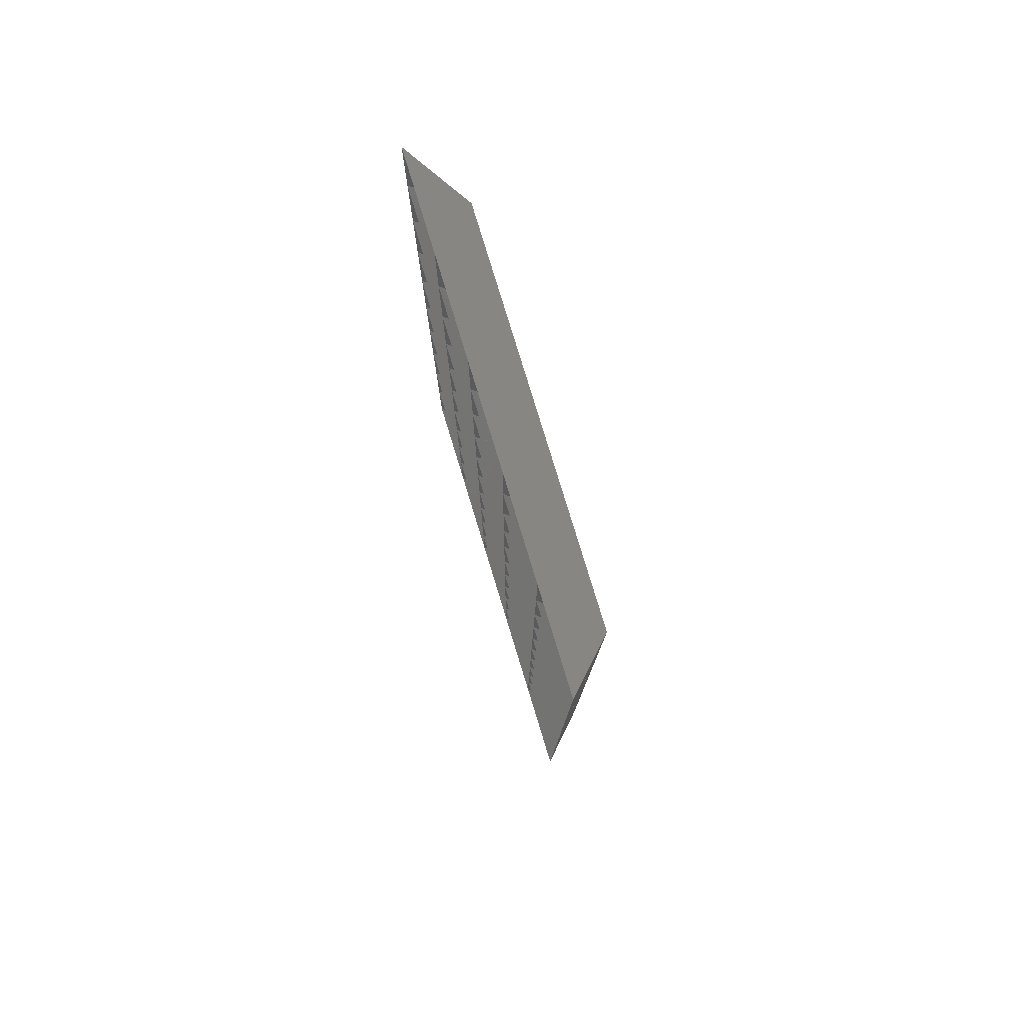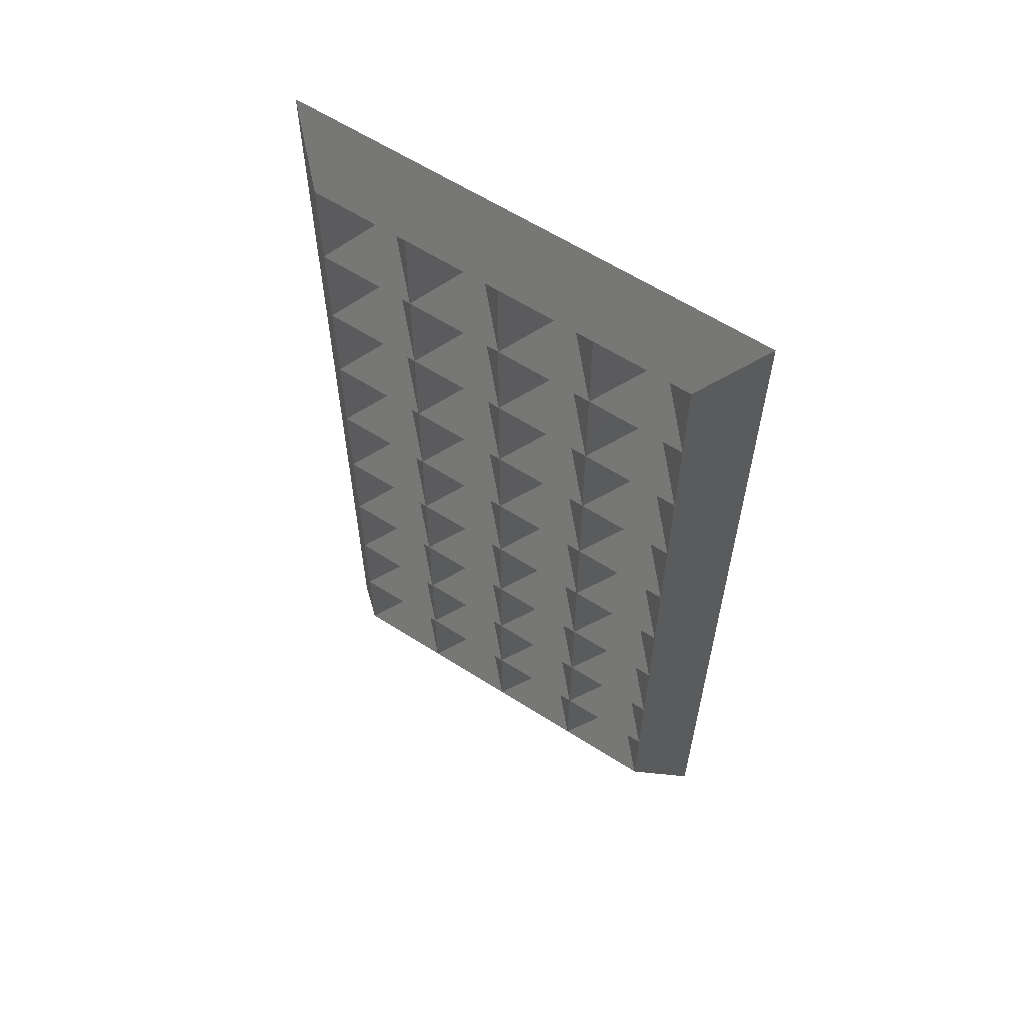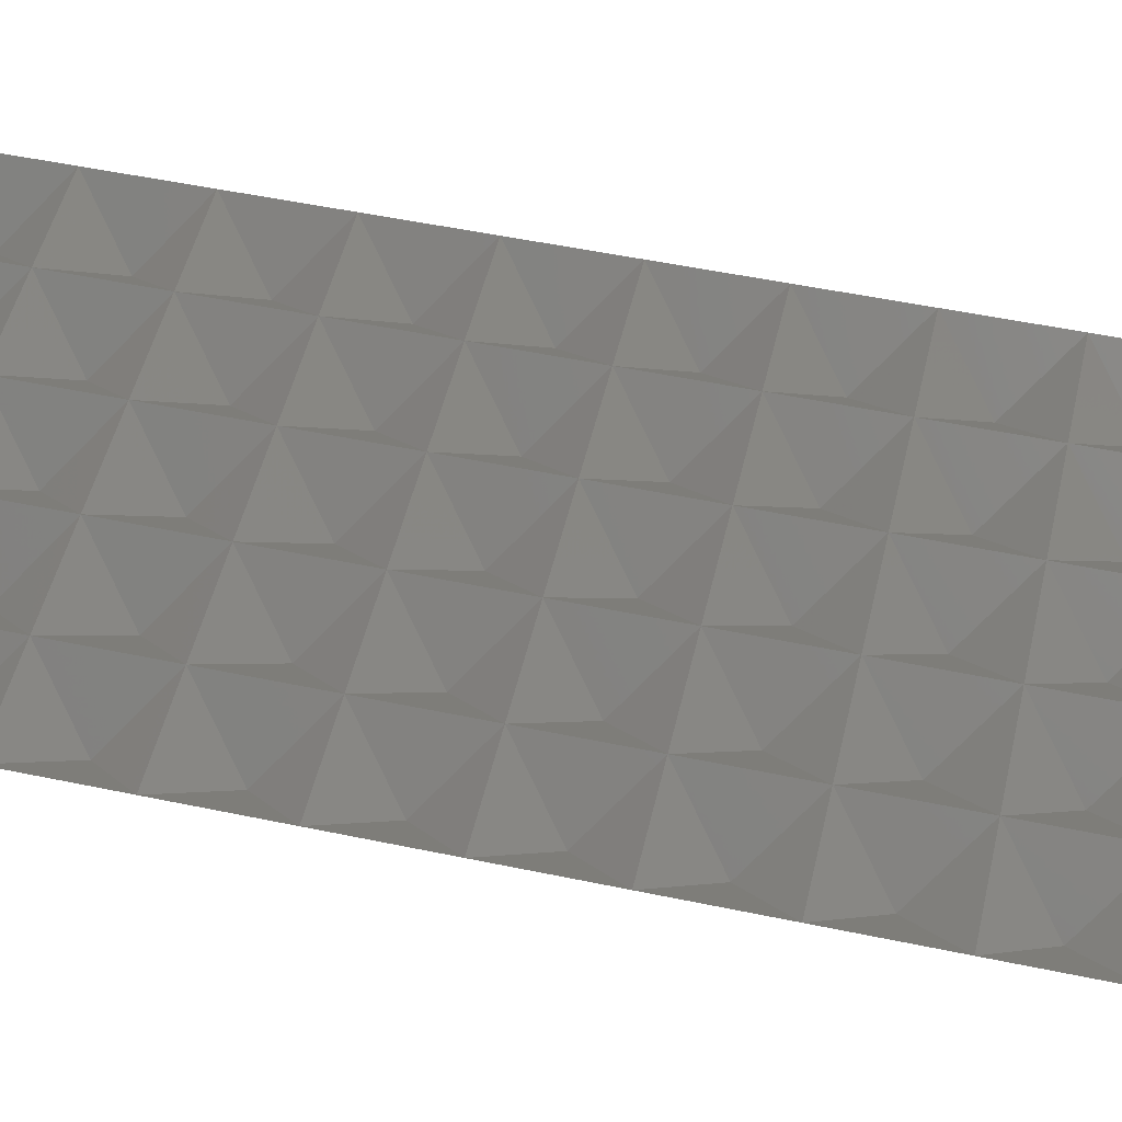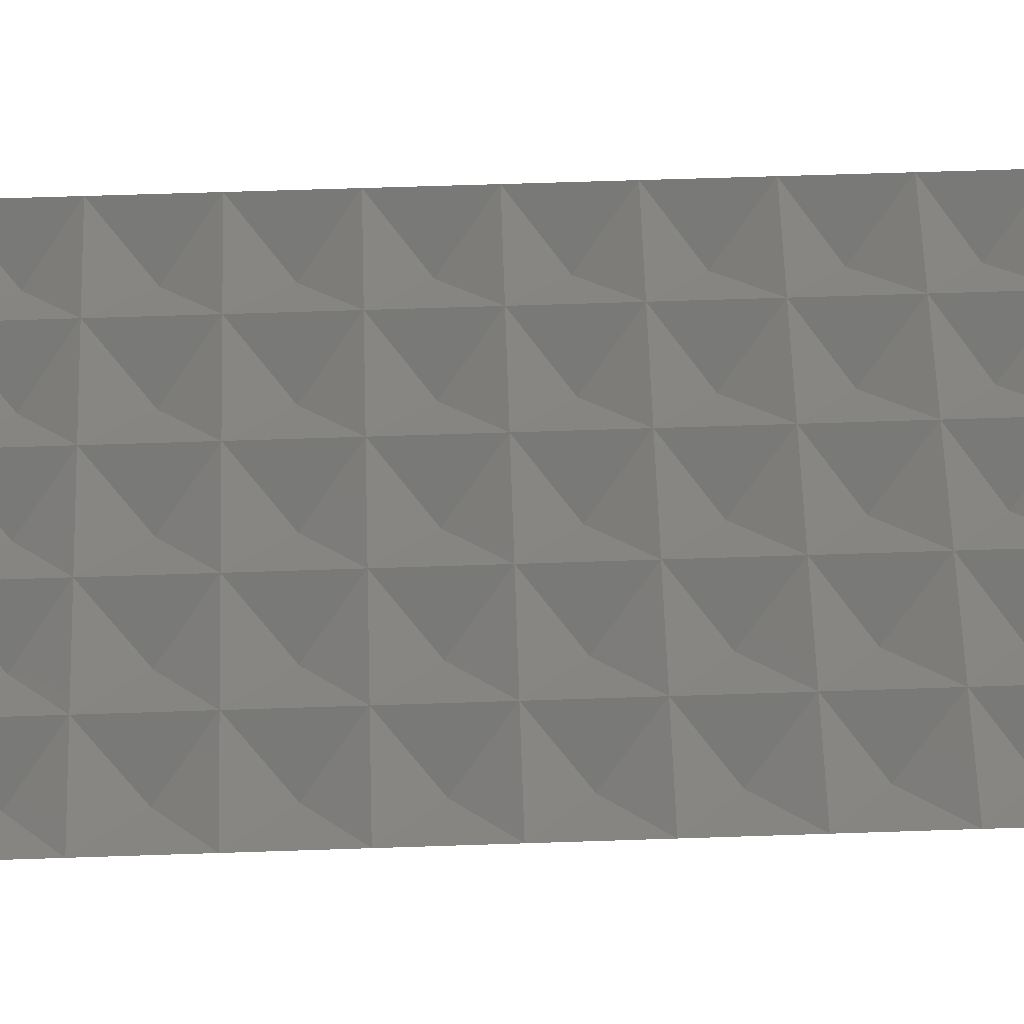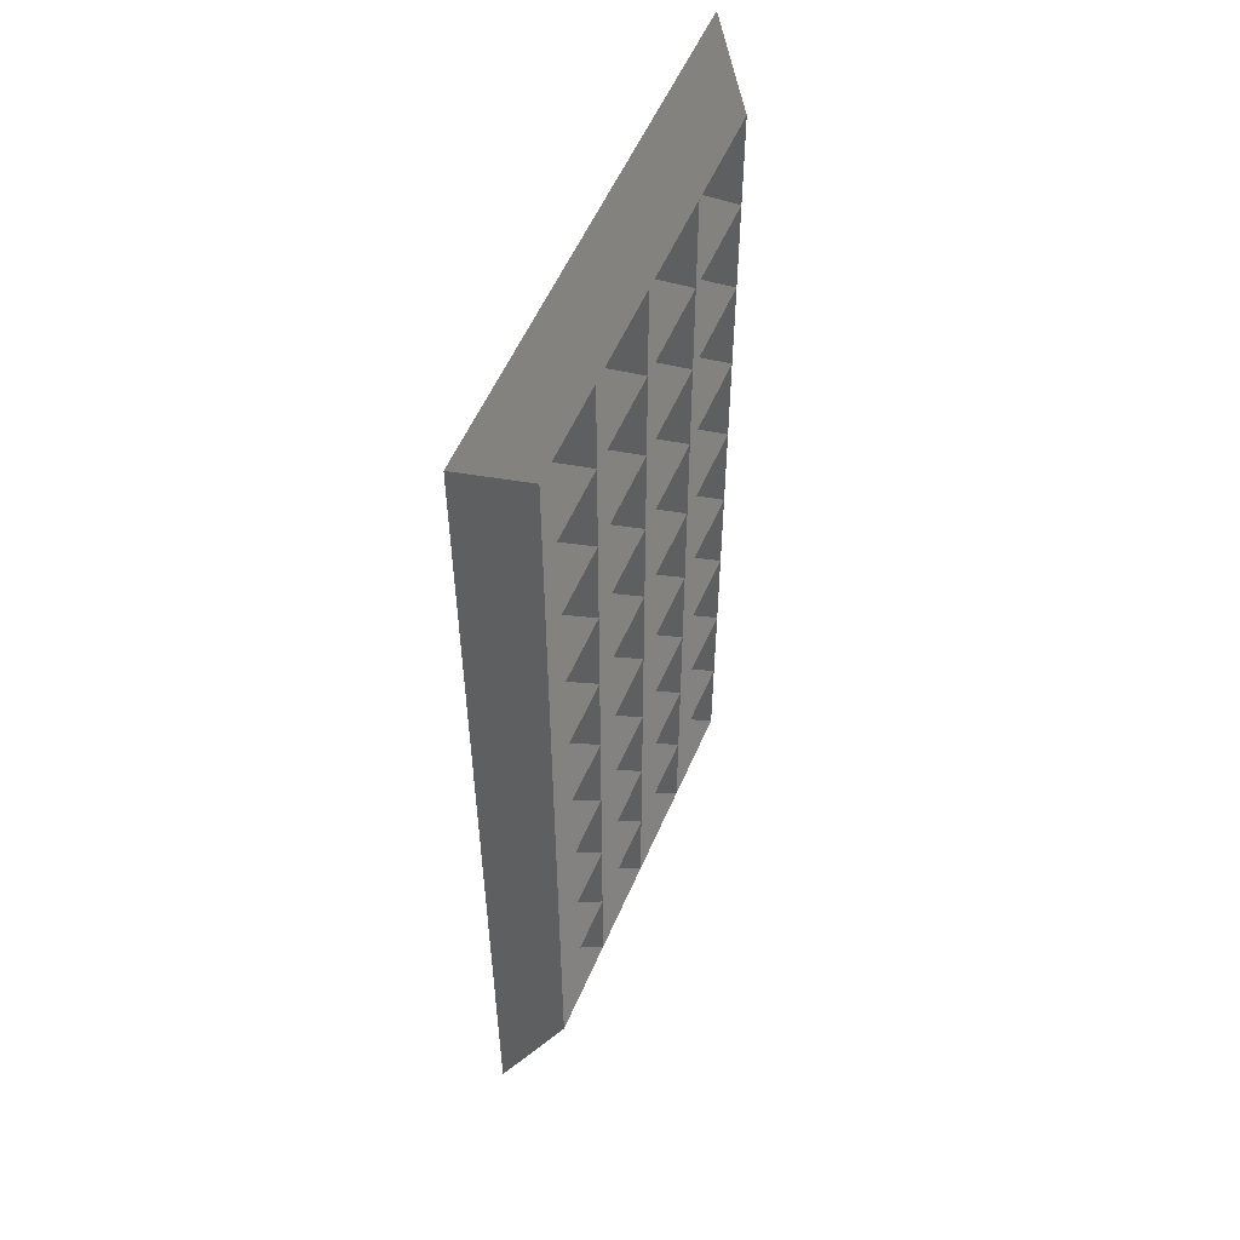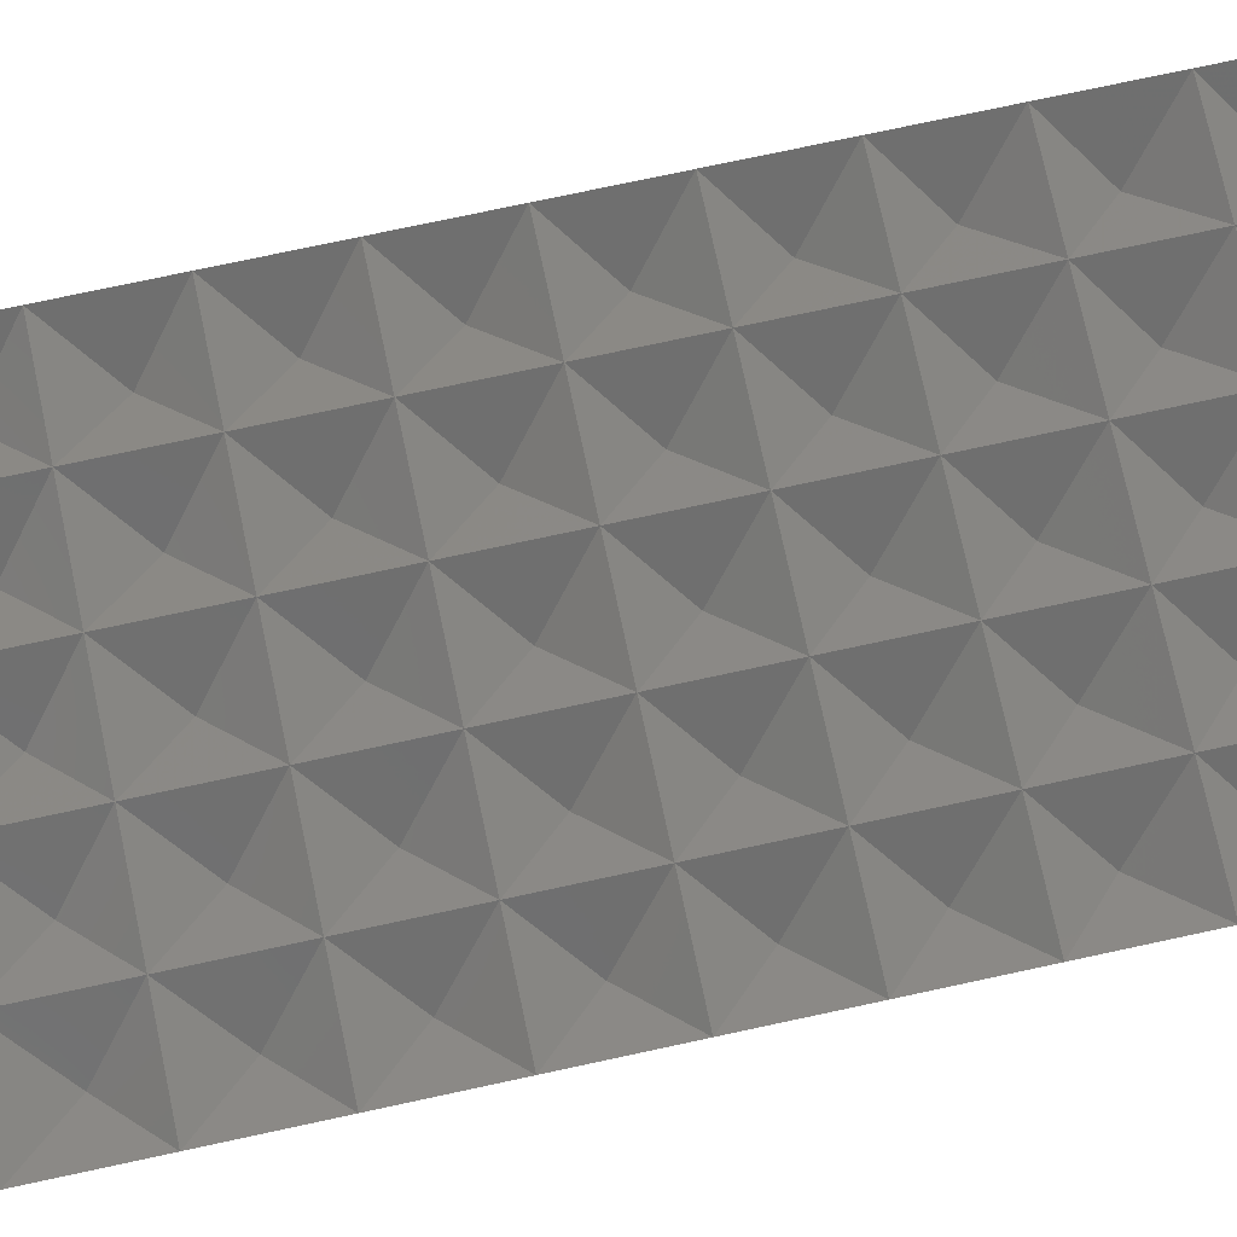
<metadata>
{"format":"stl","ext":"stl","renderer":"f3d","projection":"perspective","resolution":1024,"background":"white","views":[{"elev":79.9,"azim":73.0,"up":"+Y"},{"elev":61.5,"azim":-147.0,"up":"+Y"},{"elev":50.6,"azim":-77.0,"up":"+Z"},{"elev":65.1,"azim":88.1,"up":"+Z"},{"elev":55.5,"azim":113.1,"up":"+Y"},{"elev":76.2,"azim":77.9,"up":"+Z"}]}
</metadata>
<code>
# stl→obj: 116 verts, 370 faces
v 0.5 0.5 -0.473
v 1 0 0
v 0 0 0
v 0 1 0
v 1 1 0
v 3.5 0.5 -0.473
v 3 0 0
v 2.5 0.5 -0.473
v 2 0 0
v 1.5 0.5 -0.473
v 1.5 1.5 -0.473
v 2 1 0
v 2.5 1.5 -0.473
v 3 1 0
v 4.5 0.5 -0.473
v 4 0 0
v 4.5 1.5 -0.473
v 5 1 0
v 3.5 1.5 -0.473
v 4 1 0
v 5 0 0
v 0.5 1.5 -0.473
v 1 2 0
v 0 2 0
v 3 2 0
v 1.5 2.5 -0.473
v 2 2 0
v 3.5 2.5 -0.473
v 2.5 2.5 -0.473
v 4 2 0
v 4.5 2.5 -0.473
v 5 2 0
v 0.5 2.5 -0.473
v 0 3 0
v 0.5 3.5 -0.473
v 1 3 0
v 2 3 0
v 2.5 3.5 -0.473
v 1.5 3.5 -0.473
v 3.5 3.5 -0.473
v 4 3 0
v 3 3 0
v 3.5 4.5 -0.473
v 4 4 0
v 4.5 3.5 -0.473
v 5 3 0
v 1 4 0
v 0.5 4.5 -0.473
v 0 4 0
v 1.5 4.5 -0.473
v 2 4 0
v 3 4 0
v 2.5 4.5 -0.473
v 3 5 0
v 3.5 5.5 -0.473
v 4.5 4.5 -0.473
v 5 4 0
v 0 5 0
v 0.5 5.5 -0.473
v 1 5 0
v 2 5 0
v 1.5 5.5 -0.473
v 2.5 5.5 -0.473
v 2 6 0
v 2.5 6.5 -0.473
v 4 5 0
v 4.5 5.5 -0.473
v 5 5 0
v 0.5 7.5 -0.473
v 1 7 0
v 0.5 6.5 -0.473
v 1 6 0
v 0 6 0
v 1.5 6.5 -0.473
v 3 6 0
v 4 6 0
v 3.5 6.5 -0.473
v 4.5 6.5 -0.473
v 5 6 0
v 1.5 7.5 -0.473
v 2 7 0
v 0 7 0
v 4 7 0
v 3.5 7.5 -0.473
v 3 7 0
v 2.5 7.5 -0.473
v 4.5 7.5 -0.473
v 5 7 0
v 1.5 8.5 -0.473
v 2 8 0
v 0.5 8.5 -0.473
v 1 8 0
v 0 8 0
v 3 8 0
v 3.5 8.5 -0.473
v 2.5 8.5 -0.473
v 4.5 8.5 -0.473
v 5 8 0
v 4 8 0
v 0.5 9.5 -0.473
v 1 9 0
v 0 9 0
v 3 9 0
v 1.5 9.5 -0.473
v 2 9 0
v 3.5 9.5 -0.473
v 4 9 0
v 2.5 9.5 -0.473
v 4.5 9.5 -0.473
v 5 9 0
v 3 10 0
v 0 10 0
v 1 10 0
v 2 10 0
v 4 10 0
v 5 10 0
f 1 2 3
f 1 3 4
f 2 1 5
f 5 1 4
f 6 7 8
f 8 9 10
f 11 12 10
f 13 14 8
f 10 9 2
f 10 2 5
f 9 10 12
f 12 10 5
f 12 8 10
f 14 6 8
f 5 11 10
f 12 13 8
f 8 7 9
f 8 9 12
f 7 8 14
f 14 8 12
f 15 16 6
f 17 18 15
f 19 20 6
f 6 16 7
f 6 7 14
f 16 6 20
f 20 6 14
f 20 15 6
f 14 19 6
f 20 17 15
f 15 21 16
f 15 16 20
f 21 15 18
f 18 15 20
f 11 5 22
f 23 11 22
f 4 22 1
f 22 5 1
f 10 2 1
f 22 5 4
f 22 4 24
f 5 22 23
f 23 22 24
f 25 19 13
f 13 12 11
f 26 27 11
f 23 26 11
f 11 12 5
f 11 5 23
f 12 11 27
f 27 11 23
f 27 13 11
f 19 14 13
f 25 28 19
f 29 25 13
f 13 14 12
f 13 12 27
f 14 13 25
f 25 13 27
f 17 20 19
f 27 29 13
f 28 30 19
f 19 20 14
f 19 14 25
f 20 19 30
f 30 19 25
f 30 17 19
f 31 32 17
f 17 18 20
f 17 20 30
f 18 17 32
f 32 17 30
f 30 31 17
f 26 23 33
f 34 35 33
f 35 36 33
f 33 23 24
f 33 24 34
f 23 33 36
f 36 33 34
f 36 26 33
f 29 27 26
f 37 38 29
f 39 37 26
f 26 27 23
f 26 23 36
f 27 26 37
f 37 26 36
f 37 29 26
f 28 25 29
f 36 39 26
f 40 41 28
f 29 25 27
f 29 27 37
f 25 29 42
f 42 29 37
f 42 28 29
f 31 30 28
f 43 44 40
f 38 42 29
f 28 30 25
f 28 25 42
f 30 28 41
f 41 28 42
f 41 31 28
f 42 40 28
f 45 46 31
f 31 32 30
f 31 30 41
f 32 31 46
f 46 31 41
f 41 45 31
f 39 36 35
f 47 39 35
f 48 47 35
f 35 36 34
f 35 34 49
f 36 35 47
f 47 35 49
f 40 42 38
f 38 37 39
f 49 48 35
f 50 51 39
f 39 37 36
f 39 36 47
f 37 39 51
f 51 39 47
f 51 38 39
f 52 40 38
f 53 52 38
f 54 55 43
f 38 42 37
f 38 37 51
f 42 38 52
f 52 38 51
f 45 41 40
f 44 45 40
f 51 53 38
f 52 43 40
f 40 41 42
f 40 42 52
f 41 40 44
f 44 40 52
f 56 57 45
f 45 46 41
f 45 41 44
f 46 45 57
f 57 45 44
f 44 56 45
f 58 59 48
f 60 50 48
f 50 47 48
f 59 60 48
f 47 50 39
f 48 47 49
f 48 49 58
f 47 48 60
f 60 48 58
f 53 51 50
f 61 53 50
f 62 61 50
f 60 62 50
f 50 51 47
f 50 47 60
f 51 50 61
f 61 50 60
f 43 52 53
f 63 54 53
f 64 65 63
f 53 52 51
f 53 51 61
f 52 53 54
f 54 53 61
f 54 43 53
f 56 44 43
f 61 63 53
f 55 66 43
f 43 44 52
f 43 52 54
f 44 43 66
f 66 43 54
f 66 56 43
f 67 68 56
f 56 57 44
f 56 44 66
f 57 56 68
f 68 56 66
f 66 67 56
f 67 66 55
f 62 60 59
f 69 70 71
f 71 72 59
f 59 60 58
f 59 58 73
f 60 59 72
f 72 59 73
f 72 62 59
f 63 61 62
f 73 71 59
f 74 64 62
f 62 61 60
f 62 60 72
f 61 62 64
f 64 62 72
f 64 63 62
f 55 54 63
f 65 75 63
f 63 54 61
f 63 61 64
f 54 63 75
f 75 63 64
f 75 55 63
f 76 67 55
f 77 76 55
f 55 66 54
f 55 54 75
f 66 55 76
f 76 55 75
f 70 74 71
f 75 77 55
f 78 79 67
f 67 68 66
f 67 66 76
f 68 67 79
f 79 67 76
f 76 78 67
f 74 72 71
f 80 81 74
f 71 72 73
f 71 73 82
f 72 71 70
f 70 71 82
f 65 64 74
f 83 78 77
f 82 69 71
f 72 74 62
f 74 64 72
f 74 72 70
f 64 74 81
f 81 74 70
f 81 65 74
f 77 75 65
f 70 80 74
f 84 83 77
f 65 75 64
f 65 64 81
f 75 65 85
f 85 65 81
f 85 77 65
f 78 76 77
f 86 85 65
f 77 76 75
f 77 75 85
f 76 77 83
f 83 77 85
f 85 84 77
f 87 88 78
f 78 79 76
f 78 76 83
f 79 78 88
f 88 78 83
f 83 87 78
f 84 85 86
f 81 86 65
f 80 70 69
f 89 90 80
f 91 92 69
f 69 70 82
f 69 82 93
f 70 69 92
f 92 69 93
f 92 80 69
f 90 86 80
f 93 91 69
f 92 89 80
f 80 81 70
f 80 70 92
f 81 80 90
f 90 80 92
f 89 92 91
f 94 84 86
f 94 95 84
f 96 94 86
f 86 85 81
f 86 81 90
f 85 86 94
f 94 86 90
f 86 81 80
f 87 83 84
f 90 96 86
f 97 98 87
f 84 83 85
f 84 85 94
f 83 84 99
f 99 84 94
f 99 87 84
f 95 99 84
f 87 88 83
f 87 83 99
f 88 87 98
f 98 87 99
f 99 97 87
f 96 90 89
f 100 101 91
f 102 100 91
f 91 92 93
f 91 93 102
f 92 91 101
f 101 91 102
f 101 89 91
f 103 95 96
f 104 105 89
f 106 107 95
f 89 90 92
f 89 92 101
f 90 89 105
f 105 89 101
f 95 94 96
f 97 99 95
f 101 104 89
f 108 103 96
f 96 94 90
f 96 90 105
f 94 96 103
f 103 96 105
f 107 97 95
f 105 96 89
f 105 108 96
f 103 106 95
f 95 99 94
f 95 94 103
f 99 95 107
f 107 95 103
f 109 110 97
f 97 98 99
f 97 99 107
f 98 97 110
f 110 97 107
f 107 109 97
f 104 101 100
f 111 106 108
f 24 33 22
f 100 101 102
f 100 102 112
f 101 100 113
f 113 100 112
f 113 104 100
f 108 105 104
f 104 105 101
f 104 101 113
f 105 104 114
f 114 104 113
f 114 108 104
f 106 103 108
f 108 103 105
f 108 105 114
f 103 108 111
f 111 108 114
f 109 107 106
f 106 107 103
f 106 103 111
f 107 106 115
f 115 106 111
f 115 109 106
f 109 110 107
f 109 107 115
f 110 109 116
f 116 109 115
f 5 10 1
f 33 23 22

</code>
